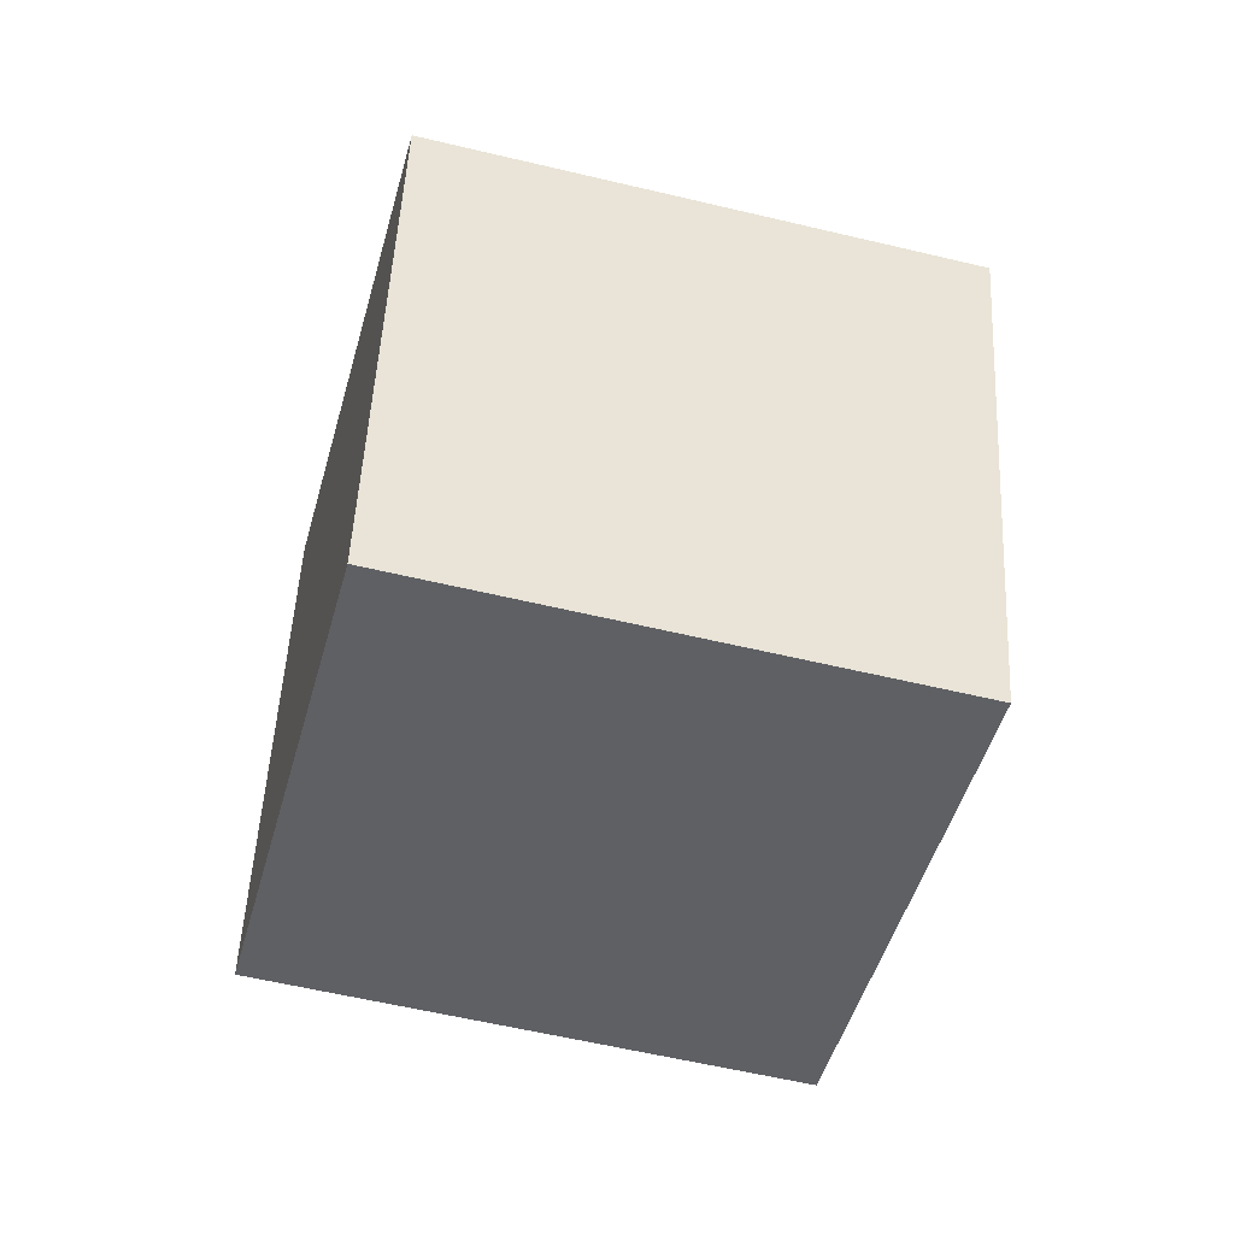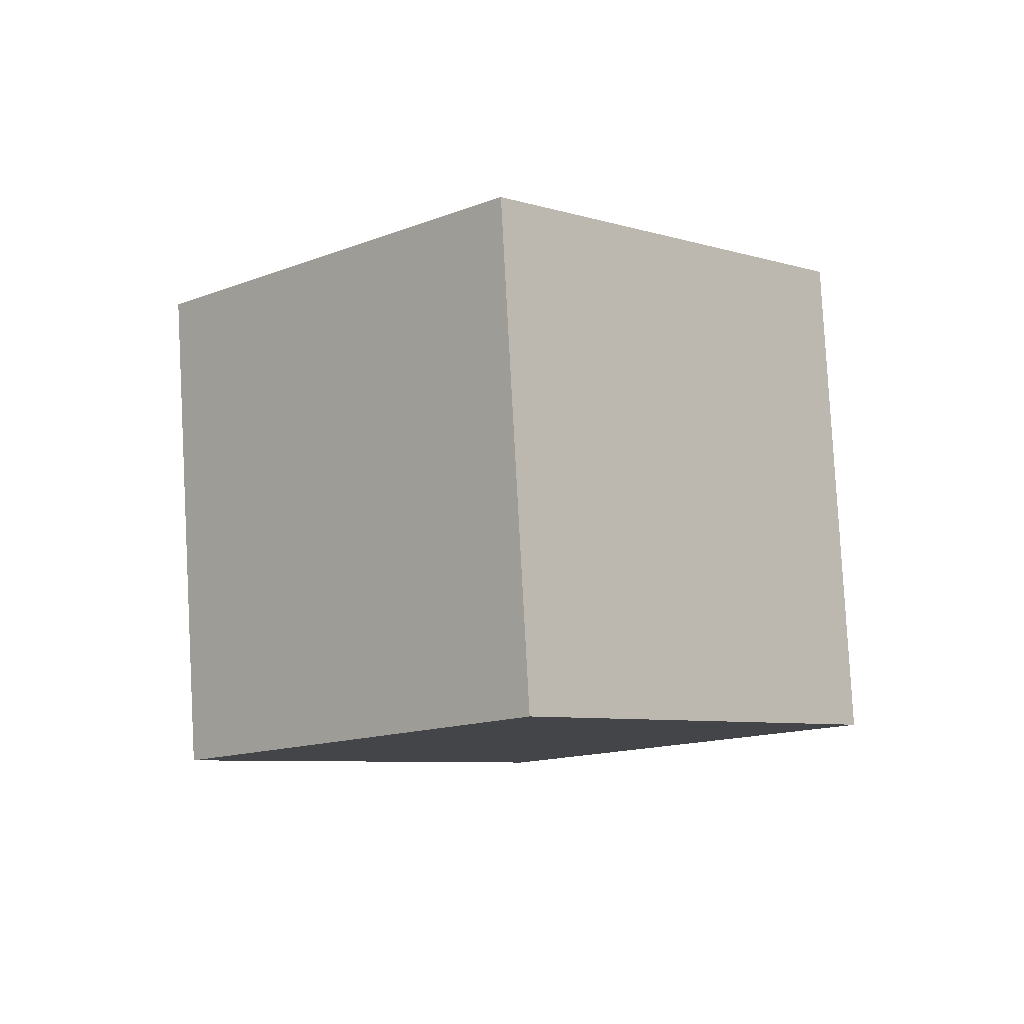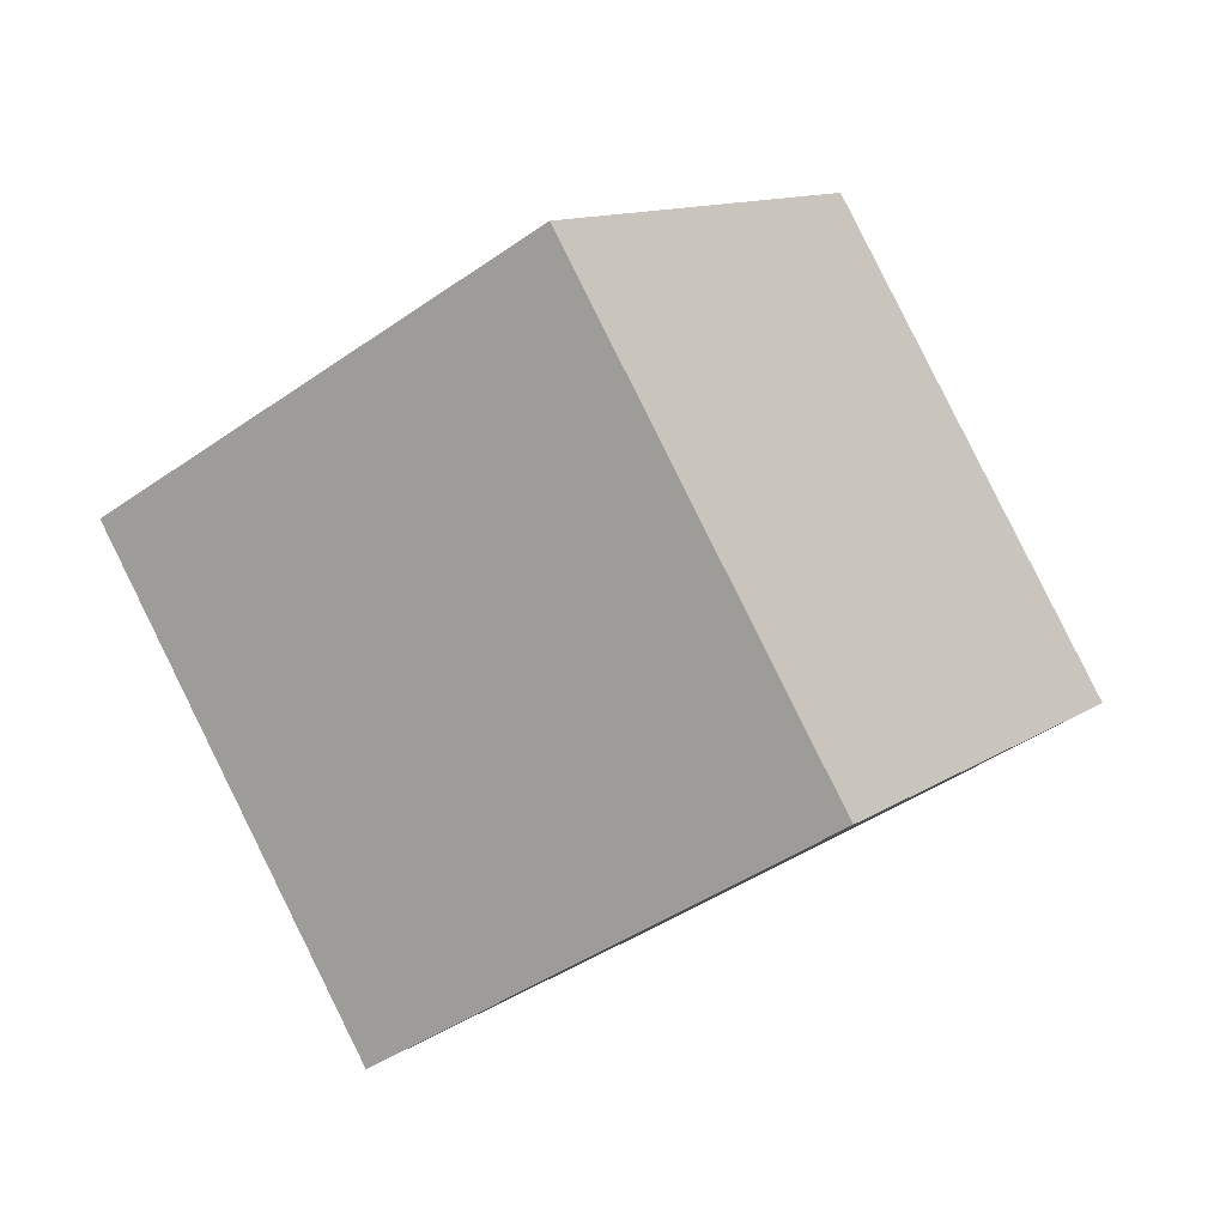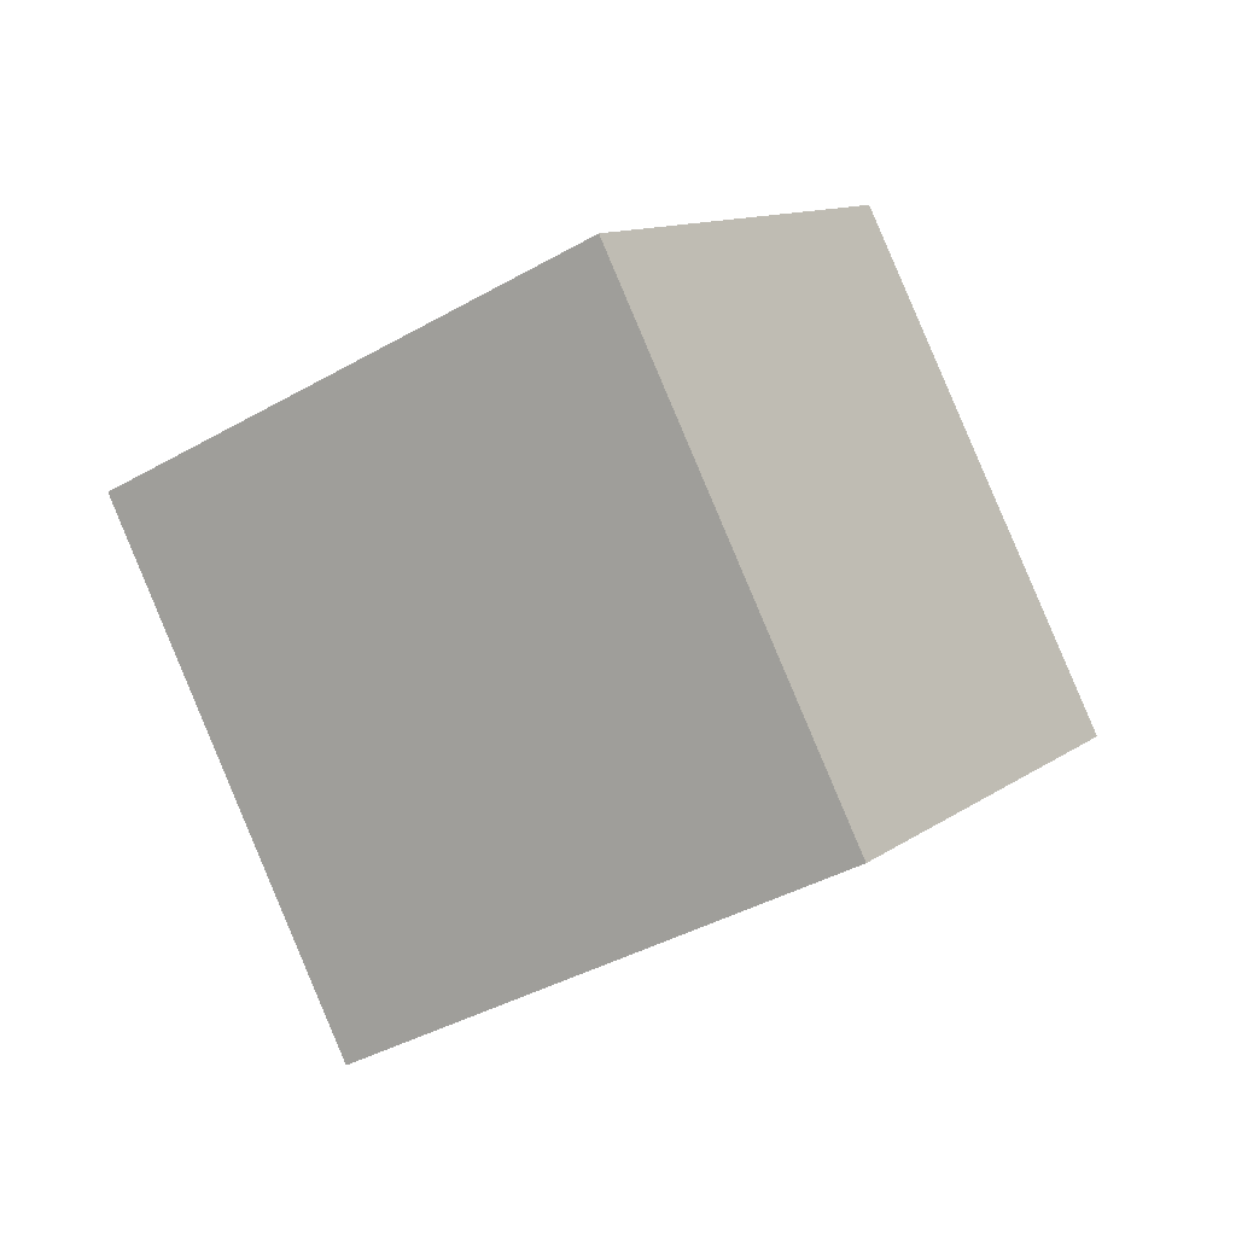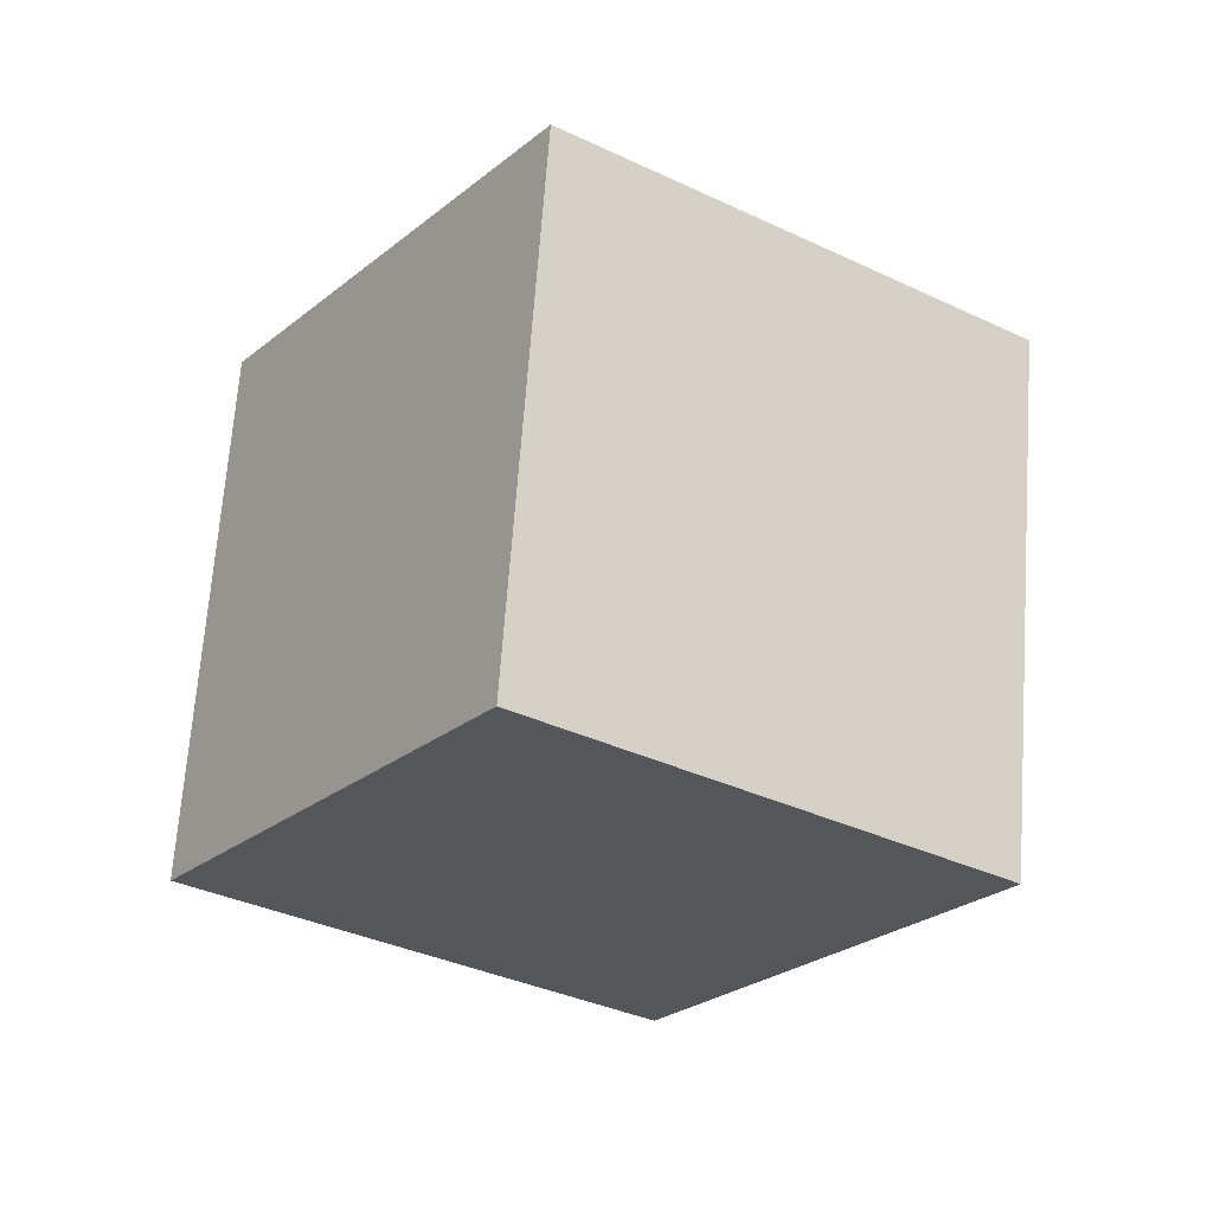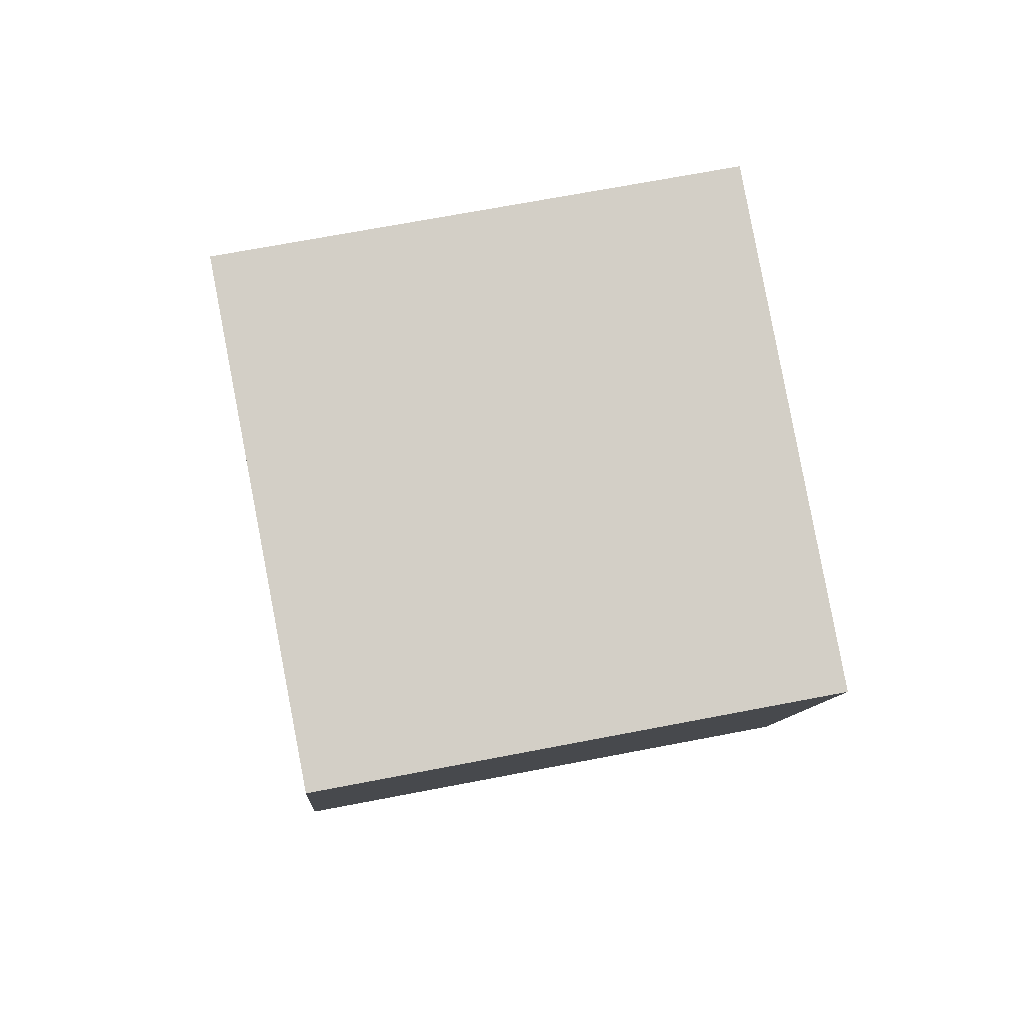
<metadata>
{"format":"obj","ext":"obj","renderer":"f3d","projection":"perspective","resolution":1024,"background":"white","views":[{"elev":-7.1,"azim":-154.1,"up":"+Z"},{"elev":45.8,"azim":-106.8,"up":"+Y"},{"elev":-56.3,"azim":-103.9,"up":"+Z"},{"elev":-54.3,"azim":-108.4,"up":"+Z"},{"elev":53.9,"azim":-50.2,"up":"+Z"},{"elev":-43.3,"azim":39.3,"up":"+Z"}]}
</metadata>
<code>
v 0.9026 -0.6604 2.628
v 0.8982 -0.6492 2.612
v 0.9095 -0.6611 2.6
v 0.9138 -0.6724 2.616
v 0.9254 -0.6497 2.604
v 0.9142 -0.6377 2.615
v 0.9186 -0.649 2.631
v 0.9298 -0.6609 2.62
v 0.9095 -0.6611 2.6
v 0.9254 -0.6497 2.604
v 0.9298 -0.6609 2.62
v 0.9138 -0.6724 2.616
v 0.9186 -0.649 2.631
v 0.9142 -0.6377 2.615
v 0.8982 -0.6492 2.612
v 0.9026 -0.6604 2.628
v 0.9298 -0.6609 2.62
v 0.9186 -0.649 2.631
v 0.9026 -0.6604 2.628
v 0.9138 -0.6724 2.616
v 0.8982 -0.6492 2.612
v 0.9142 -0.6377 2.615
v 0.9254 -0.6497 2.604
v 0.9095 -0.6611 2.6
f 1 2 3
f 1 3 4
f 5 6 7
f 5 7 8
f 9 10 11
f 9 11 12
f 13 14 15
f 13 15 16
f 17 18 19
f 17 19 20
f 21 22 23
f 21 23 24

</code>
